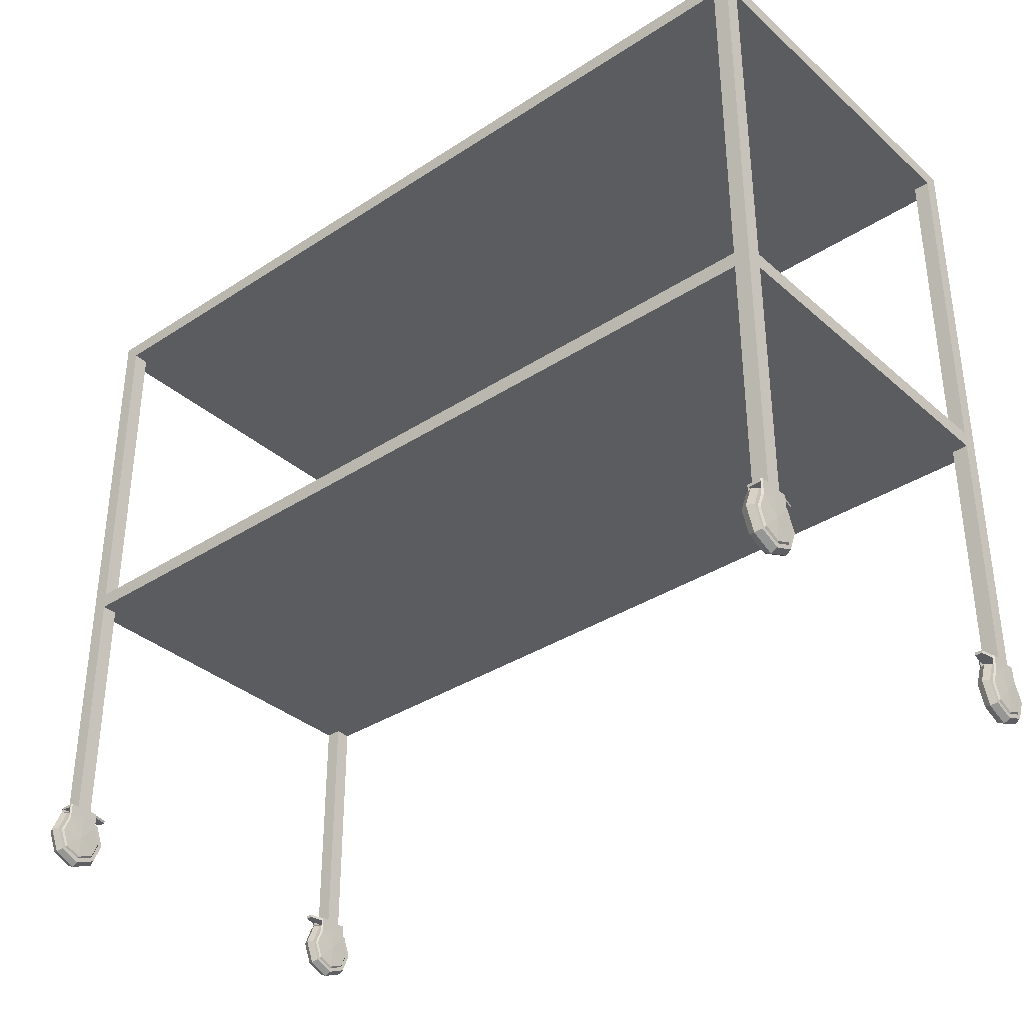
<metadata>
{"format":"obj","ext":"obj","renderer":"f3d","projection":"perspective","resolution":1024,"background":"white","views":[{"elev":-35.2,"azim":-139.1,"up":"+Z"}]}
</metadata>
<code>
o trolley_Cube.001
v -0.535 -0.23 0.0757
v -0.535 -0.23 0.82
v -0.535 -0.23 0.391
v -0.535 -0.23 0.801
v -0.516 -0.23 0.0757
v -0.516 -0.23 0.82
v -0.516 -0.23 0.391
v -0.516 -0.23 0.801
v -0.535 -0.211 0.0757
v -0.535 -0.211 0.82
v -0.535 -0.211 0.391
v -0.535 -0.211 0.801
v -0.516 -0.211 0.82
v -0.516 -0.211 0.0757
v -0.535 -0.23 0.3719
v -0.516 -0.23 0.3719
v -0.535 -0.211 0.3719
v -0.516 -0.211 0.391
v -0.516 -0.211 0.801
v -0.516 -0.211 0.3719
v -0.5176 -0.1915 0.03785
v -0.5334 -0.1915 0.03785
v -0.5334 -0.1864 0.03785
v -0.5176 -0.1864 0.03785
v -0.5334 -0.1964 0.01376
v -0.5176 -0.1964 0.01376
v -0.5334 -0.2205 0.003785
v -0.5176 -0.2205 0.003785
v -0.5334 -0.2446 0.01376
v -0.5176 -0.2446 0.01376
v -0.5334 -0.2545 0.03785
v -0.5176 -0.2545 0.03785
v -0.5334 -0.2446 0.06194
v -0.5176 -0.2446 0.06194
v -0.5334 -0.2205 0.07192
v -0.5176 -0.2205 0.07192
v -0.5334 -0.1964 0.06194
v -0.5176 -0.1964 0.06194
v -0.5255 -0.1826 0.03785
v -0.5255 -0.1937 0.01109
v -0.5255 -0.2205 0
v -0.5255 -0.2472 0.01109
v -0.5255 -0.2583 0.03785
v -0.5255 -0.2472 0.06461
v -0.5255 -0.2205 0.0757
v -0.5255 -0.1937 0.06461
v -0.5334 -0.2 0.01736
v -0.5176 -0.2 0.01736
v -0.5334 -0.2205 0.008869
v -0.5176 -0.2205 0.008869
v -0.5334 -0.241 0.01736
v -0.5176 -0.241 0.01736
v -0.5334 -0.2495 0.03785
v -0.5176 -0.2495 0.03785
v -0.5334 -0.241 0.05834
v -0.5176 -0.241 0.05834
v -0.5157 -0.2397 0.0757
v -0.5353 -0.2397 0.0757
v -0.5334 -0.2 0.05834
v -0.5176 -0.2 0.05834
v -0.5157 -0.1933 0.03785
v -0.5353 -0.1933 0.03785
v -0.5353 -0.2013 0.01863
v -0.5157 -0.2013 0.01863
v -0.5353 -0.2205 0.01067
v -0.5157 -0.2205 0.01067
v -0.5353 -0.2397 0.01863
v -0.5157 -0.2397 0.01863
v -0.5353 -0.2477 0.03785
v -0.5157 -0.2477 0.03785
v -0.5353 -0.2397 0.05707
v -0.5157 -0.2397 0.05707
v -0.5353 -0.2205 0.06503
v -0.5157 -0.2205 0.06503
v -0.5353 -0.2013 0.05707
v -0.5157 -0.2013 0.05707
v -0.5149 -0.2205 0.03785
v -0.5361 -0.2205 0.03785
v -0.5353 -0.2013 0.0757
v -0.5157 -0.2013 0.07226
v -0.5353 -0.2205 0.0757
v -0.5334 -0.241 0.0757
v -0.5176 -0.241 0.0757
v -0.5334 -0.2 0.0757
v -0.5176 -0.2 0.0757
v -0.5157 -0.2397 0.07226
v -0.5157 -0.2013 0.0757
v -0.5157 -0.2205 0.0757
v -0.5176 -0.2 0.07226
v -0.5176 -0.241 0.07226
v -0.5353 -0.2397 0.07226
v -0.5353 -0.2013 0.07226
v -0.5334 -0.241 0.07226
v -0.5334 -0.2 0.07226
v -0.5297 -0.1833 0.07226
v -0.5297 -0.1833 0.0757
v -0.5212 -0.1833 0.0757
v -0.5212 -0.1833 0.07226
v 0.535 -0.23 0.0757
v 0.535 -0.23 0.82
v 0.535 -0.23 0.391
v 0.535 -0.23 0.801
v 0.516 -0.23 0.0757
v 0.516 -0.23 0.82
v 0.516 -0.23 0.391
v 0.516 -0.23 0.801
v 0.535 -0.211 0.0757
v 0.535 -0.211 0.82
v 0.535 -0.211 0.391
v 0.535 -0.211 0.801
v 0.516 -0.211 0.82
v 0.516 -0.211 0.0757
v 0.535 -0.23 0.3719
v 0.516 -0.23 0.3719
v 0.535 -0.211 0.3719
v 0.516 -0.211 0.391
v 0.516 -0.211 0.801
v 0.516 -0.211 0.3719
v 0.5176 -0.1915 0.03785
v 0.5334 -0.1915 0.03785
v 0.5334 -0.1864 0.03785
v 0.5176 -0.1864 0.03785
v 0.5334 -0.1964 0.01376
v 0.5176 -0.1964 0.01376
v 0.5334 -0.2205 0.003785
v 0.5176 -0.2205 0.003785
v 0.5334 -0.2446 0.01376
v 0.5176 -0.2446 0.01376
v 0.5334 -0.2545 0.03785
v 0.5176 -0.2545 0.03785
v 0.5334 -0.2446 0.06194
v 0.5176 -0.2446 0.06194
v 0.5334 -0.2205 0.07192
v 0.5176 -0.2205 0.07192
v 0.5334 -0.1964 0.06194
v 0.5176 -0.1964 0.06194
v 0.5255 -0.1826 0.03785
v 0.5255 -0.1937 0.01109
v 0.5255 -0.2205 0
v 0.5255 -0.2472 0.01109
v 0.5255 -0.2583 0.03785
v 0.5255 -0.2472 0.06461
v 0.5255 -0.2205 0.0757
v 0.5255 -0.1937 0.06461
v 0.5334 -0.2 0.01736
v 0.5176 -0.2 0.01736
v 0.5334 -0.2205 0.008869
v 0.5176 -0.2205 0.008869
v 0.5334 -0.241 0.01736
v 0.5176 -0.241 0.01736
v 0.5334 -0.2495 0.03785
v 0.5176 -0.2495 0.03785
v 0.5334 -0.241 0.05834
v 0.5176 -0.241 0.05834
v 0.5157 -0.2397 0.0757
v 0.5353 -0.2397 0.0757
v 0.5334 -0.2 0.05834
v 0.5176 -0.2 0.05834
v 0.5157 -0.1933 0.03785
v 0.5353 -0.1933 0.03785
v 0.5353 -0.2013 0.01863
v 0.5157 -0.2013 0.01863
v 0.5353 -0.2205 0.01067
v 0.5157 -0.2205 0.01067
v 0.5353 -0.2397 0.01863
v 0.5157 -0.2397 0.01863
v 0.5353 -0.2477 0.03785
v 0.5157 -0.2477 0.03785
v 0.5353 -0.2397 0.05707
v 0.5157 -0.2397 0.05707
v 0.5353 -0.2205 0.06503
v 0.5157 -0.2205 0.06503
v 0.5353 -0.2013 0.05707
v 0.5157 -0.2013 0.05707
v 0.5149 -0.2205 0.03785
v 0.5361 -0.2205 0.03785
v 0.5353 -0.2013 0.0757
v 0.5157 -0.2013 0.07226
v 0.5353 -0.2205 0.0757
v 0.5334 -0.241 0.0757
v 0.5176 -0.241 0.0757
v 0.5334 -0.2 0.0757
v 0.5176 -0.2 0.0757
v 0.5157 -0.2397 0.07226
v 0.5157 -0.2013 0.0757
v 0.5157 -0.2205 0.0757
v 0.5176 -0.2 0.07226
v 0.5176 -0.241 0.07226
v 0.5353 -0.2397 0.07226
v 0.5353 -0.2013 0.07226
v 0.5334 -0.241 0.07226
v 0.5334 -0.2 0.07226
v 0.5297 -0.1833 0.07226
v 0.5297 -0.1833 0.0757
v 0.5212 -0.1833 0.0757
v 0.5212 -0.1833 0.07226
v -0.535 0.23 0.0757
v -0.535 0.23 0.82
v -0.535 0.23 0.391
v -0.535 0.23 0.801
v -0.516 0.23 0.0757
v -0.516 0.23 0.82
v -0.516 0.23 0.391
v -0.516 0.23 0.801
v -0.535 0.211 0.0757
v -0.535 0.211 0.82
v -0.535 0.211 0.391
v -0.535 0.211 0.801
v -0.516 0.211 0.82
v -0.516 0.211 0.0757
v -0.535 0.23 0.3719
v -0.516 0.23 0.3719
v -0.535 0.211 0.3719
v -0.516 0.211 0.391
v -0.516 0.211 0.801
v -0.516 0.211 0.3719
v -0.5176 0.1915 0.03785
v -0.5334 0.1915 0.03785
v -0.5334 0.1864 0.03785
v -0.5176 0.1864 0.03785
v -0.5334 0.1964 0.01376
v -0.5176 0.1964 0.01376
v -0.5334 0.2205 0.003785
v -0.5176 0.2205 0.003785
v -0.5334 0.2446 0.01376
v -0.5176 0.2446 0.01376
v -0.5334 0.2545 0.03785
v -0.5176 0.2545 0.03785
v -0.5334 0.2446 0.06194
v -0.5176 0.2446 0.06194
v -0.5334 0.2205 0.07192
v -0.5176 0.2205 0.07192
v -0.5334 0.1964 0.06194
v -0.5176 0.1964 0.06194
v -0.5255 0.1826 0.03785
v -0.5255 0.1937 0.01109
v -0.5255 0.2205 0
v -0.5255 0.2472 0.01109
v -0.5255 0.2583 0.03785
v -0.5255 0.2472 0.06461
v -0.5255 0.2205 0.0757
v -0.5255 0.1937 0.06461
v -0.5334 0.2 0.01736
v -0.5176 0.2 0.01736
v -0.5334 0.2205 0.008869
v -0.5176 0.2205 0.008869
v -0.5334 0.241 0.01736
v -0.5176 0.241 0.01736
v -0.5334 0.2495 0.03785
v -0.5176 0.2495 0.03785
v -0.5334 0.241 0.05834
v -0.5176 0.241 0.05834
v -0.5157 0.2397 0.0757
v -0.5353 0.2397 0.0757
v -0.5334 0.2 0.05834
v -0.5176 0.2 0.05834
v -0.5157 0.1933 0.03785
v -0.5353 0.1933 0.03785
v -0.5353 0.2013 0.01863
v -0.5157 0.2013 0.01863
v -0.5353 0.2205 0.01067
v -0.5157 0.2205 0.01067
v -0.5353 0.2397 0.01863
v -0.5157 0.2397 0.01863
v -0.5353 0.2477 0.03785
v -0.5157 0.2477 0.03785
v -0.5353 0.2397 0.05707
v -0.5157 0.2397 0.05707
v -0.5353 0.2205 0.06503
v -0.5157 0.2205 0.06503
v -0.5353 0.2013 0.05707
v -0.5157 0.2013 0.05707
v -0.5149 0.2205 0.03785
v -0.5361 0.2205 0.03785
v -0.5353 0.2013 0.0757
v -0.5157 0.2013 0.07226
v -0.5353 0.2205 0.0757
v -0.5334 0.241 0.0757
v -0.5176 0.241 0.0757
v -0.5334 0.2 0.0757
v -0.5176 0.2 0.0757
v -0.5157 0.2397 0.07226
v -0.5157 0.2013 0.0757
v -0.5157 0.2205 0.0757
v -0.5176 0.2 0.07226
v -0.5176 0.241 0.07226
v -0.5353 0.2397 0.07226
v -0.5353 0.2013 0.07226
v -0.5334 0.241 0.07226
v -0.5334 0.2 0.07226
v -0.5297 0.1833 0.07226
v -0.5297 0.1833 0.0757
v -0.5212 0.1833 0.0757
v -0.5212 0.1833 0.07226
v 0.535 0.23 0.0757
v 0.535 0.23 0.82
v 0.535 0.23 0.391
v 0.535 0.23 0.801
v 0.516 0.23 0.0757
v 0.516 0.23 0.82
v 0.516 0.23 0.391
v 0.516 0.23 0.801
v 0.535 0.211 0.0757
v 0.535 0.211 0.82
v 0.535 0.211 0.391
v 0.535 0.211 0.801
v 0.516 0.211 0.82
v 0.516 0.211 0.0757
v 0.535 0.23 0.3719
v 0.516 0.23 0.3719
v 0.535 0.211 0.3719
v 0.516 0.211 0.391
v 0.516 0.211 0.801
v 0.516 0.211 0.3719
v 0.5176 0.1915 0.03785
v 0.5334 0.1915 0.03785
v 0.5334 0.1864 0.03785
v 0.5176 0.1864 0.03785
v 0.5334 0.1964 0.01376
v 0.5176 0.1964 0.01376
v 0.5334 0.2205 0.003785
v 0.5176 0.2205 0.003785
v 0.5334 0.2446 0.01376
v 0.5176 0.2446 0.01376
v 0.5334 0.2545 0.03785
v 0.5176 0.2545 0.03785
v 0.5334 0.2446 0.06194
v 0.5176 0.2446 0.06194
v 0.5334 0.2205 0.07192
v 0.5176 0.2205 0.07192
v 0.5334 0.1964 0.06194
v 0.5176 0.1964 0.06194
v 0.5255 0.1826 0.03785
v 0.5255 0.1937 0.01109
v 0.5255 0.2205 0
v 0.5255 0.2472 0.01109
v 0.5255 0.2583 0.03785
v 0.5255 0.2472 0.06461
v 0.5255 0.2205 0.0757
v 0.5255 0.1937 0.06461
v 0.5334 0.2 0.01736
v 0.5176 0.2 0.01736
v 0.5334 0.2205 0.008869
v 0.5176 0.2205 0.008869
v 0.5334 0.241 0.01736
v 0.5176 0.241 0.01736
v 0.5334 0.2495 0.03785
v 0.5176 0.2495 0.03785
v 0.5334 0.241 0.05834
v 0.5176 0.241 0.05834
v 0.5157 0.2397 0.0757
v 0.5353 0.2397 0.0757
v 0.5334 0.2 0.05834
v 0.5176 0.2 0.05834
v 0.5157 0.1933 0.03785
v 0.5353 0.1933 0.03785
v 0.5353 0.2013 0.01863
v 0.5157 0.2013 0.01863
v 0.5353 0.2205 0.01067
v 0.5157 0.2205 0.01067
v 0.5353 0.2397 0.01863
v 0.5157 0.2397 0.01863
v 0.5353 0.2477 0.03785
v 0.5157 0.2477 0.03785
v 0.5353 0.2397 0.05707
v 0.5157 0.2397 0.05707
v 0.5353 0.2205 0.06503
v 0.5157 0.2205 0.06503
v 0.5353 0.2013 0.05707
v 0.5157 0.2013 0.05707
v 0.5149 0.2205 0.03785
v 0.5361 0.2205 0.03785
v 0.5353 0.2013 0.0757
v 0.5157 0.2013 0.07226
v 0.5353 0.2205 0.0757
v 0.5334 0.241 0.0757
v 0.5176 0.241 0.0757
v 0.5334 0.2 0.0757
v 0.5176 0.2 0.0757
v 0.5157 0.2397 0.07226
v 0.5157 0.2013 0.0757
v 0.5157 0.2205 0.0757
v 0.5176 0.2 0.07226
v 0.5176 0.241 0.07226
v 0.5353 0.2397 0.07226
v 0.5353 0.2013 0.07226
v 0.5334 0.241 0.07226
v 0.5334 0.2 0.07226
v 0.5297 0.1833 0.07226
v 0.5297 0.1833 0.0757
v 0.5212 0.1833 0.0757
v 0.5212 0.1833 0.07226
f 6 4 8
f 10 6 13
f 7 15 16
f 8 3 7
f 12 206 208
f 104 13 6
f 114 7 16
f 4 11 3
f 3 17 15
f 2 12 4
f 15 9 1
f 16 1 5
f 17 207 213
f 209 10 13
f 215 12 208
f 214 11 18
f 8 117 106
f 105 18 7
f 304 110 306
f 5 20 16
f 18 8 7
f 12 18 11
f 17 14 9
f 102 104 106
f 104 108 111
f 113 105 114
f 101 106 105
f 109 102 101
f 115 101 113
f 111 209 13
f 110 100 102
f 107 113 99
f 99 114 103
f 305 115 311
f 304 111 108
f 110 313 306
f 305 116 109
f 20 314 118
f 118 103 114
f 106 116 105
f 116 110 109
f 112 115 107
f 200 202 204
f 202 206 209
f 211 203 212
f 199 204 203
f 314 212 310
f 301 212 203
f 307 202 209
f 216 17 213
f 207 200 199
f 213 199 211
f 208 198 200
f 205 211 197
f 197 212 201
f 16 118 114
f 313 204 302
f 312 203 214
f 216 201 212
f 204 214 203
f 214 208 207
f 210 213 205
f 300 298 302
f 304 300 307
f 301 309 310
f 302 297 301
f 115 314 311
f 298 305 297
f 297 311 309
f 296 306 298
f 309 303 295
f 310 295 299
f 19 313 117
f 18 312 214
f 300 204 202
f 299 314 310
f 312 302 301
f 306 312 305
f 311 308 303
f 106 6 8
f 6 2 4
f 10 2 6
f 7 3 15
f 8 4 3
f 12 10 206
f 104 111 13
f 114 105 7
f 4 12 11
f 3 11 17
f 2 10 12
f 15 17 9
f 16 15 1
f 17 11 207
f 209 206 10
f 215 19 12
f 214 207 11
f 8 19 117
f 105 116 18
f 304 108 110
f 5 14 20
f 18 19 8
f 12 19 18
f 17 20 14
f 102 100 104
f 104 100 108
f 113 101 105
f 101 102 106
f 109 110 102
f 115 109 101
f 111 307 209
f 110 108 100
f 107 115 113
f 99 113 114
f 305 109 115
f 304 307 111
f 110 117 313
f 305 312 116
f 20 216 314
f 118 112 103
f 106 117 116
f 116 117 110
f 112 118 115
f 200 198 202
f 202 198 206
f 211 199 203
f 199 200 204
f 314 216 212
f 301 310 212
f 307 300 202
f 216 20 17
f 207 208 200
f 213 207 199
f 208 206 198
f 205 213 211
f 197 211 212
f 16 20 118
f 313 215 204
f 312 301 203
f 216 210 201
f 204 215 214
f 214 215 208
f 210 216 213
f 300 296 298
f 304 296 300
f 301 297 309
f 302 298 297
f 115 118 314
f 298 306 305
f 297 305 311
f 296 304 306
f 309 311 303
f 310 309 295
f 19 215 313
f 18 116 312
f 300 302 204
f 299 308 314
f 312 313 302
f 306 313 312
f 311 314 308
f 106 104 6
f 24 40 39
f 40 28 41
f 41 30 42
f 42 32 43
f 32 44 43
f 34 45 44
f 46 24 39
f 46 23 37
f 36 46 45
f 33 45 35
f 31 44 33
f 42 31 29
f 41 29 27
f 40 27 25
f 23 40 25
f 35 46 37
f 138 122 137
f 138 126 124
f 139 128 126
f 140 130 128
f 142 130 141
f 143 132 142
f 144 122 136
f 121 144 135
f 144 134 143
f 131 143 142
f 129 142 141
f 129 140 127
f 127 139 125
f 125 138 123
f 121 138 137
f 133 144 143
f 236 220 235
f 236 224 222
f 237 226 224
f 238 228 226
f 240 228 239
f 241 230 240
f 242 220 234
f 219 242 233
f 242 232 241
f 229 241 240
f 227 240 239
f 227 238 225
f 225 237 223
f 223 236 221
f 219 236 235
f 231 242 241
f 318 334 333
f 334 322 335
f 335 324 336
f 336 326 337
f 326 338 337
f 328 339 338
f 340 318 333
f 340 317 331
f 330 340 339
f 327 339 329
f 325 338 327
f 336 325 323
f 335 323 321
f 334 321 319
f 317 334 319
f 329 340 331
f 24 26 40
f 40 26 28
f 41 28 30
f 42 30 32
f 32 34 44
f 34 36 45
f 46 38 24
f 46 39 23
f 36 38 46
f 33 44 45
f 31 43 44
f 42 43 31
f 41 42 29
f 40 41 27
f 23 39 40
f 35 45 46
f 138 124 122
f 138 139 126
f 139 140 128
f 140 141 130
f 142 132 130
f 143 134 132
f 144 137 122
f 121 137 144
f 144 136 134
f 131 133 143
f 129 131 142
f 129 141 140
f 127 140 139
f 125 139 138
f 121 123 138
f 133 135 144
f 236 222 220
f 236 237 224
f 237 238 226
f 238 239 228
f 240 230 228
f 241 232 230
f 242 235 220
f 219 235 242
f 242 234 232
f 229 231 241
f 227 229 240
f 227 239 238
f 225 238 237
f 223 237 236
f 219 221 236
f 231 233 242
f 318 320 334
f 334 320 322
f 335 322 324
f 336 324 326
f 326 328 338
f 328 330 339
f 340 332 318
f 340 333 317
f 330 332 340
f 327 338 339
f 325 337 338
f 336 337 325
f 335 336 323
f 334 335 321
f 317 333 334
f 329 339 340
f 34 54 56
f 26 50 28
f 23 47 22
f 24 60 21
f 33 53 31
f 27 47 25
f 28 52 30
f 23 59 37
f 29 49 27
f 32 52 54
f 24 48 26
f 36 60 38
f 31 51 29
f 33 35 55
f 34 56 36
f 59 35 37
f 132 152 130
f 148 124 126
f 121 145 123
f 122 158 136
f 151 131 129
f 145 125 123
f 150 126 128
f 157 121 135
f 147 127 125
f 130 150 128
f 146 122 124
f 134 136 158
f 149 129 127
f 131 153 133
f 132 134 154
f 157 135 133
f 230 250 228
f 246 222 224
f 219 243 221
f 220 256 234
f 249 229 227
f 243 223 221
f 248 224 226
f 255 219 233
f 245 225 223
f 228 248 226
f 244 220 222
f 232 234 256
f 247 227 225
f 229 251 231
f 230 232 252
f 255 233 231
f 328 348 350
f 320 344 322
f 317 341 316
f 318 354 315
f 327 347 325
f 321 341 319
f 322 346 324
f 317 353 331
f 323 343 321
f 326 346 348
f 318 342 320
f 330 354 332
f 325 345 323
f 327 329 349
f 328 350 330
f 353 329 331
f 34 32 54
f 26 48 50
f 23 25 47
f 24 38 60
f 33 55 53
f 27 49 47
f 28 50 52
f 23 22 59
f 29 51 49
f 32 30 52
f 24 21 48
f 31 53 51
f 132 154 152
f 148 146 124
f 121 120 145
f 122 119 158
f 151 153 131
f 145 147 125
f 150 148 126
f 157 120 121
f 147 149 127
f 130 152 150
f 146 119 122
f 149 151 129
f 230 252 250
f 246 244 222
f 219 218 243
f 220 217 256
f 249 251 229
f 243 245 223
f 248 246 224
f 255 218 219
f 245 247 225
f 228 250 248
f 244 217 220
f 247 249 227
f 328 326 348
f 320 342 344
f 317 319 341
f 318 332 354
f 327 349 347
f 321 343 341
f 322 344 346
f 317 316 353
f 323 345 343
f 326 324 346
f 318 315 342
f 325 347 345
f 88 80 87
f 86 88 57
f 92 81 79
f 81 91 58
f 52 66 68
f 59 62 75
f 51 65 49
f 54 68 70
f 48 61 64
f 53 67 51
f 47 62 22
f 56 70 72
f 48 66 50
f 60 61 21
f 55 69 53
f 47 65 63
f 64 61 77
f 66 64 77
f 68 66 77
f 70 68 77
f 72 70 77
f 74 72 77
f 76 74 77
f 61 76 77
f 71 73 78
f 73 75 78
f 75 62 78
f 62 63 78
f 63 65 78
f 65 67 78
f 67 69 78
f 69 71 78
f 89 87 80
f 93 58 91
f 86 83 90
f 92 84 94
f 87 85 88
f 84 79 81
f 58 82 81
f 83 57 88
f 82 88 81
f 84 88 85
f 82 90 83
f 89 95 98
f 73 92 75
f 56 86 90
f 60 80 76
f 74 86 72
f 59 92 94
f 55 91 71
f 73 91 81
f 84 95 94
f 85 96 84
f 89 97 85
f 97 95 96
f 74 80 88
f 186 185 178
f 184 155 186
f 190 177 179
f 179 156 189
f 150 164 148
f 157 160 120
f 163 149 147
f 152 166 150
f 146 159 119
f 165 151 149
f 160 145 120
f 154 168 152
f 164 146 148
f 159 158 119
f 167 153 151
f 145 163 147
f 162 175 159
f 164 175 162
f 166 175 164
f 168 175 166
f 170 175 168
f 172 175 170
f 174 175 172
f 159 175 174
f 169 176 171
f 171 176 173
f 173 176 160
f 160 176 161
f 161 176 163
f 163 176 165
f 165 176 167
f 167 176 169
f 185 187 178
f 156 191 189
f 181 184 188
f 182 190 192
f 185 186 183
f 182 179 177
f 156 179 180
f 181 186 155
f 180 186 181
f 186 182 183
f 188 180 181
f 187 193 192
f 190 171 173
f 154 184 170
f 178 158 174
f 184 172 170
f 157 190 173
f 189 153 169
f 171 189 169
f 193 182 192
f 194 183 182
f 195 187 183
f 193 195 194
f 172 178 174
f 284 283 276
f 282 253 284
f 288 275 277
f 277 254 287
f 248 262 246
f 255 258 218
f 261 247 245
f 250 264 248
f 244 257 217
f 263 249 247
f 258 243 218
f 252 266 250
f 262 244 246
f 257 256 217
f 265 251 249
f 243 261 245
f 260 273 257
f 262 273 260
f 264 273 262
f 266 273 264
f 268 273 266
f 270 273 268
f 272 273 270
f 257 273 272
f 267 274 269
f 269 274 271
f 271 274 258
f 258 274 259
f 259 274 261
f 261 274 263
f 263 274 265
f 265 274 267
f 283 285 276
f 254 289 287
f 279 282 286
f 280 288 290
f 283 284 281
f 280 277 275
f 254 277 278
f 279 284 253
f 278 284 279
f 284 280 281
f 286 278 279
f 285 291 290
f 288 269 271
f 252 282 268
f 276 256 272
f 282 270 268
f 255 288 271
f 287 251 267
f 269 287 267
f 291 280 290
f 292 281 280
f 293 285 281
f 291 293 292
f 270 276 272
f 382 374 381
f 380 382 351
f 386 375 373
f 375 385 352
f 346 360 362
f 353 356 369
f 345 359 343
f 348 362 364
f 342 355 358
f 347 361 345
f 341 356 316
f 350 364 366
f 342 360 344
f 354 355 315
f 349 363 347
f 341 359 357
f 358 355 371
f 360 358 371
f 362 360 371
f 364 362 371
f 366 364 371
f 368 366 371
f 370 368 371
f 355 370 371
f 365 367 372
f 367 369 372
f 369 356 372
f 356 357 372
f 357 359 372
f 359 361 372
f 361 363 372
f 363 365 372
f 383 381 374
f 387 352 385
f 380 377 384
f 386 378 388
f 381 379 382
f 378 373 375
f 352 376 375
f 377 351 382
f 376 382 375
f 378 382 379
f 376 384 377
f 383 389 392
f 367 386 369
f 350 380 384
f 354 374 370
f 368 380 366
f 353 386 388
f 349 385 365
f 367 385 375
f 378 389 388
f 379 390 378
f 383 391 379
f 391 389 390
f 368 374 382
f 52 50 66
f 59 22 62
f 51 67 65
f 54 52 68
f 48 21 61
f 53 69 67
f 47 63 62
f 56 54 70
f 48 64 66
f 60 76 61
f 55 71 69
f 47 49 65
f 89 85 87
f 93 82 58
f 86 57 83
f 92 79 84
f 82 83 88
f 84 81 88
f 82 93 90
f 89 94 95
f 73 81 92
f 56 72 86
f 60 89 80
f 74 88 86
f 59 75 92
f 55 93 91
f 73 71 91
f 84 96 95
f 85 97 96
f 89 98 97
f 97 98 95
f 74 76 80
f 150 166 164
f 157 173 160
f 163 165 149
f 152 168 166
f 146 162 159
f 165 167 151
f 160 161 145
f 154 170 168
f 164 162 146
f 159 174 158
f 167 169 153
f 145 161 163
f 185 183 187
f 156 180 191
f 181 155 184
f 182 177 190
f 180 179 186
f 186 179 182
f 188 191 180
f 187 196 193
f 190 179 171
f 154 188 184
f 178 187 158
f 184 186 172
f 157 192 190
f 189 191 153
f 171 179 189
f 193 194 182
f 194 195 183
f 195 196 187
f 193 196 195
f 172 186 178
f 248 264 262
f 255 271 258
f 261 263 247
f 250 266 264
f 244 260 257
f 263 265 249
f 258 259 243
f 252 268 266
f 262 260 244
f 257 272 256
f 265 267 251
f 243 259 261
f 283 281 285
f 254 278 289
f 279 253 282
f 280 275 288
f 278 277 284
f 284 277 280
f 286 289 278
f 285 294 291
f 288 277 269
f 252 286 282
f 276 285 256
f 282 284 270
f 255 290 288
f 287 289 251
f 269 277 287
f 291 292 280
f 292 293 281
f 293 294 285
f 291 294 293
f 270 284 276
f 346 344 360
f 353 316 356
f 345 361 359
f 348 346 362
f 342 315 355
f 347 363 361
f 341 357 356
f 350 348 364
f 342 358 360
f 354 370 355
f 349 365 363
f 341 343 359
f 383 379 381
f 387 376 352
f 380 351 377
f 386 373 378
f 376 377 382
f 378 375 382
f 376 387 384
f 383 388 389
f 367 375 386
f 350 366 380
f 354 383 374
f 368 382 380
f 353 369 386
f 349 387 385
f 367 365 385
f 378 390 389
f 379 391 390
f 383 392 391
f 391 392 389
f 368 370 374

</code>
